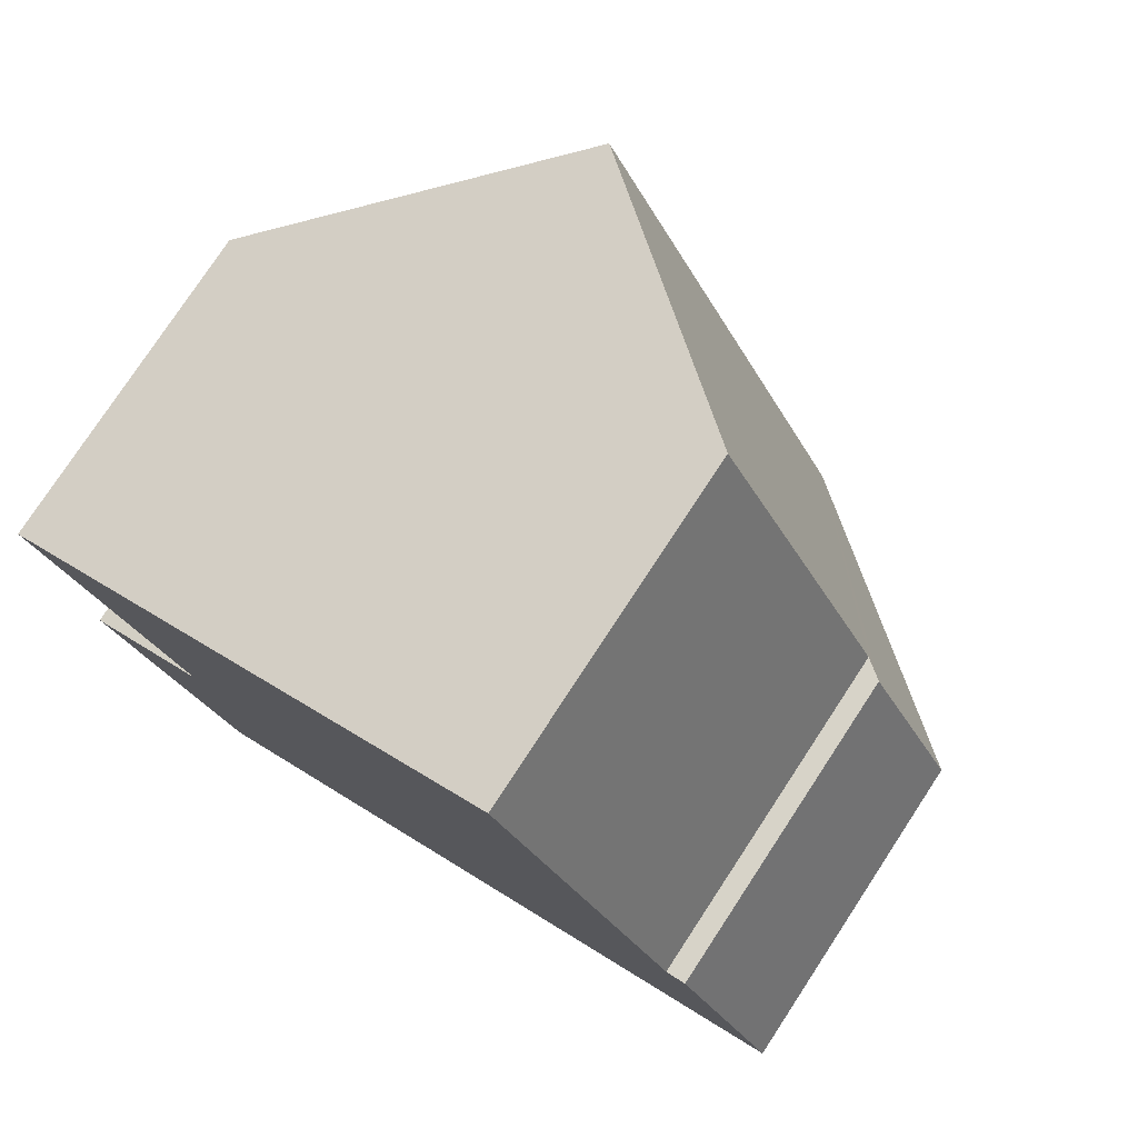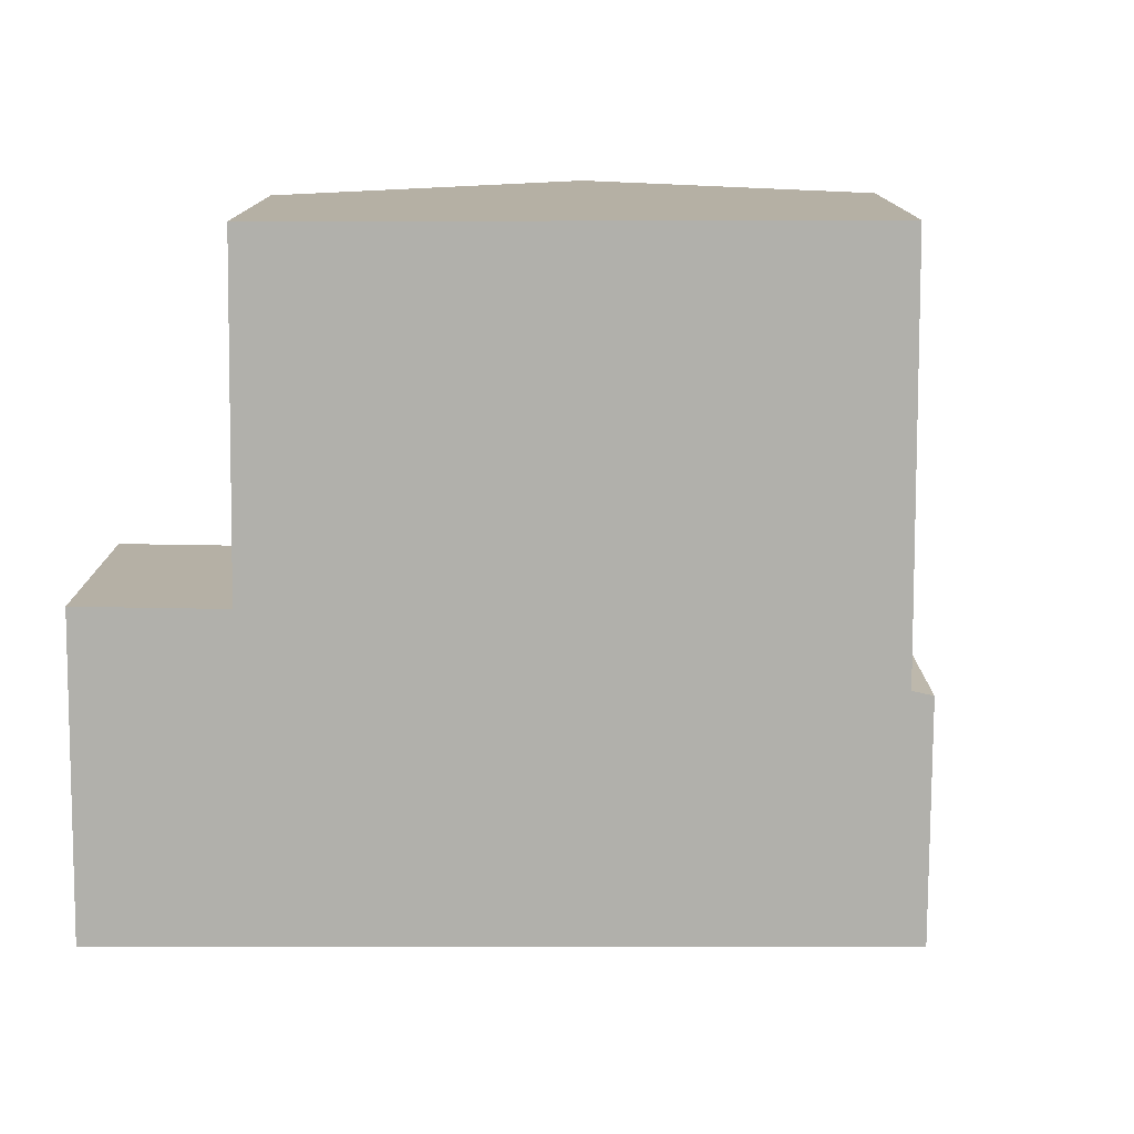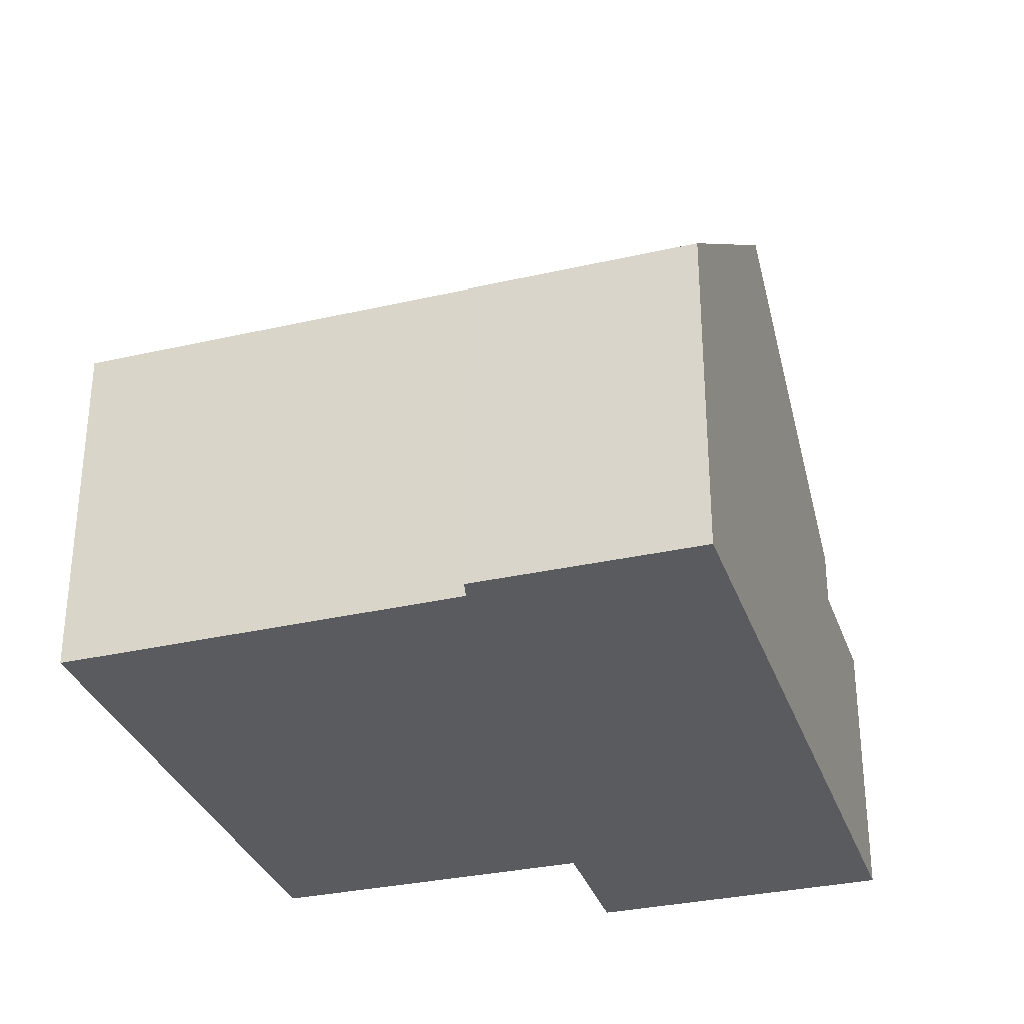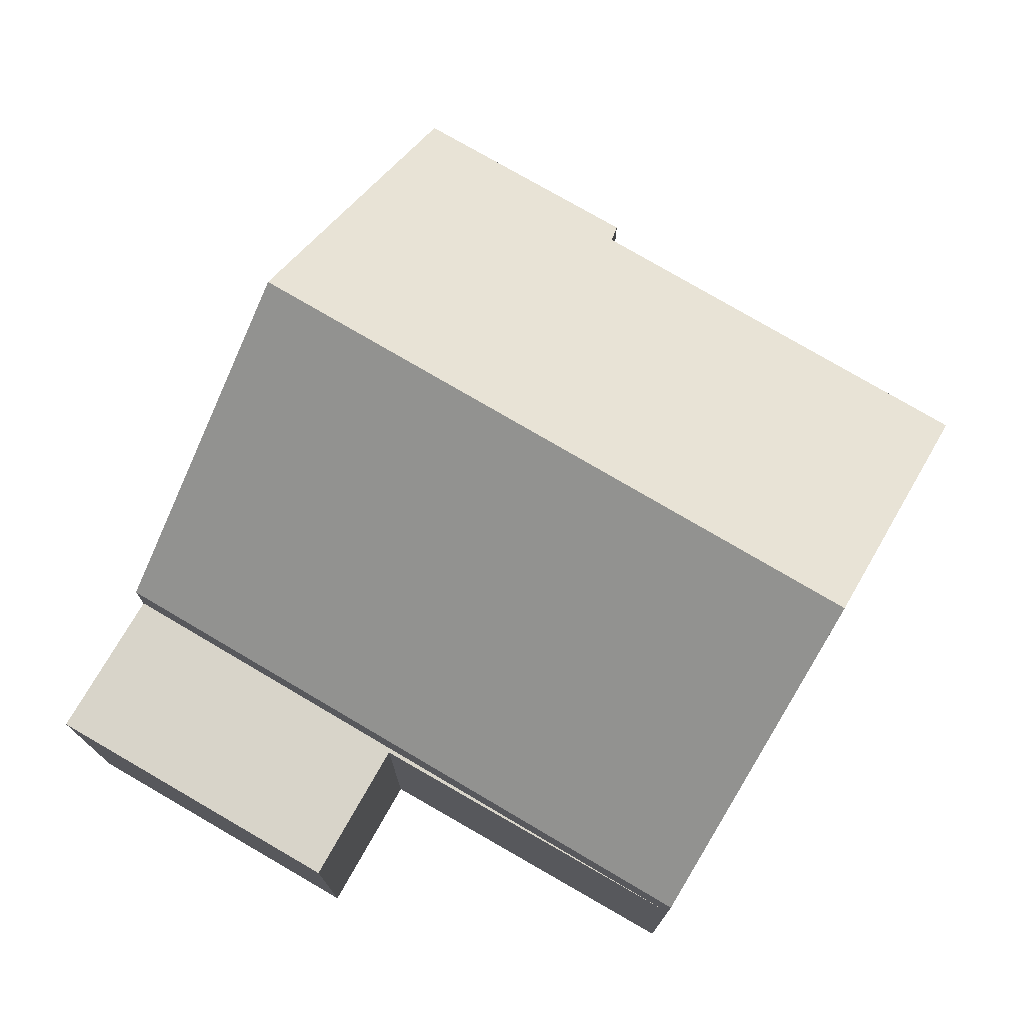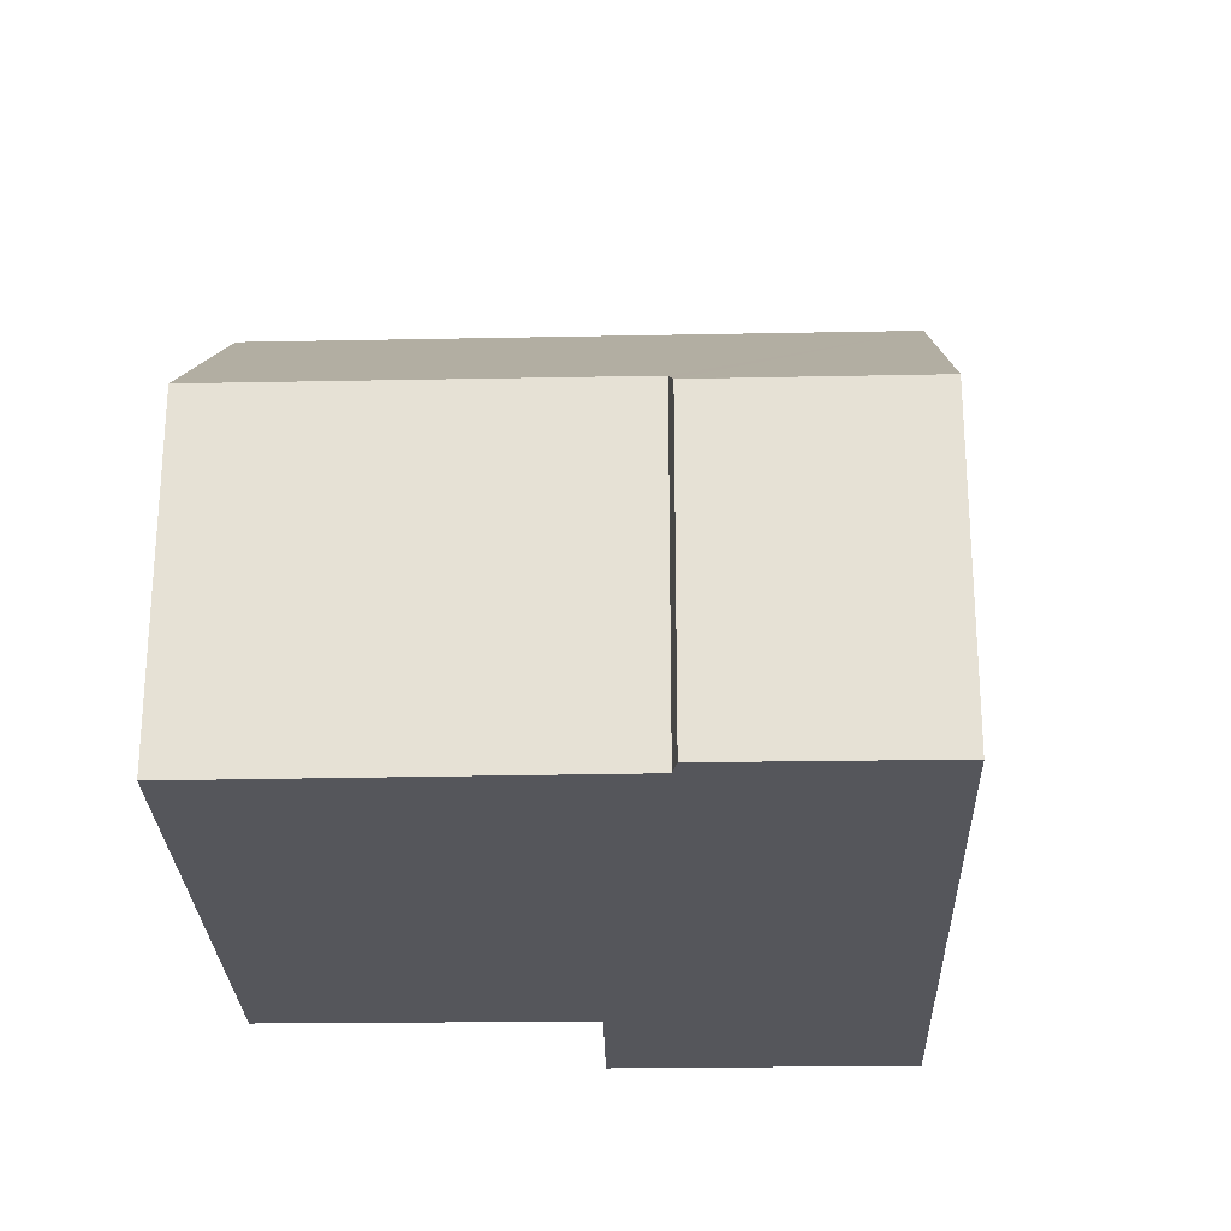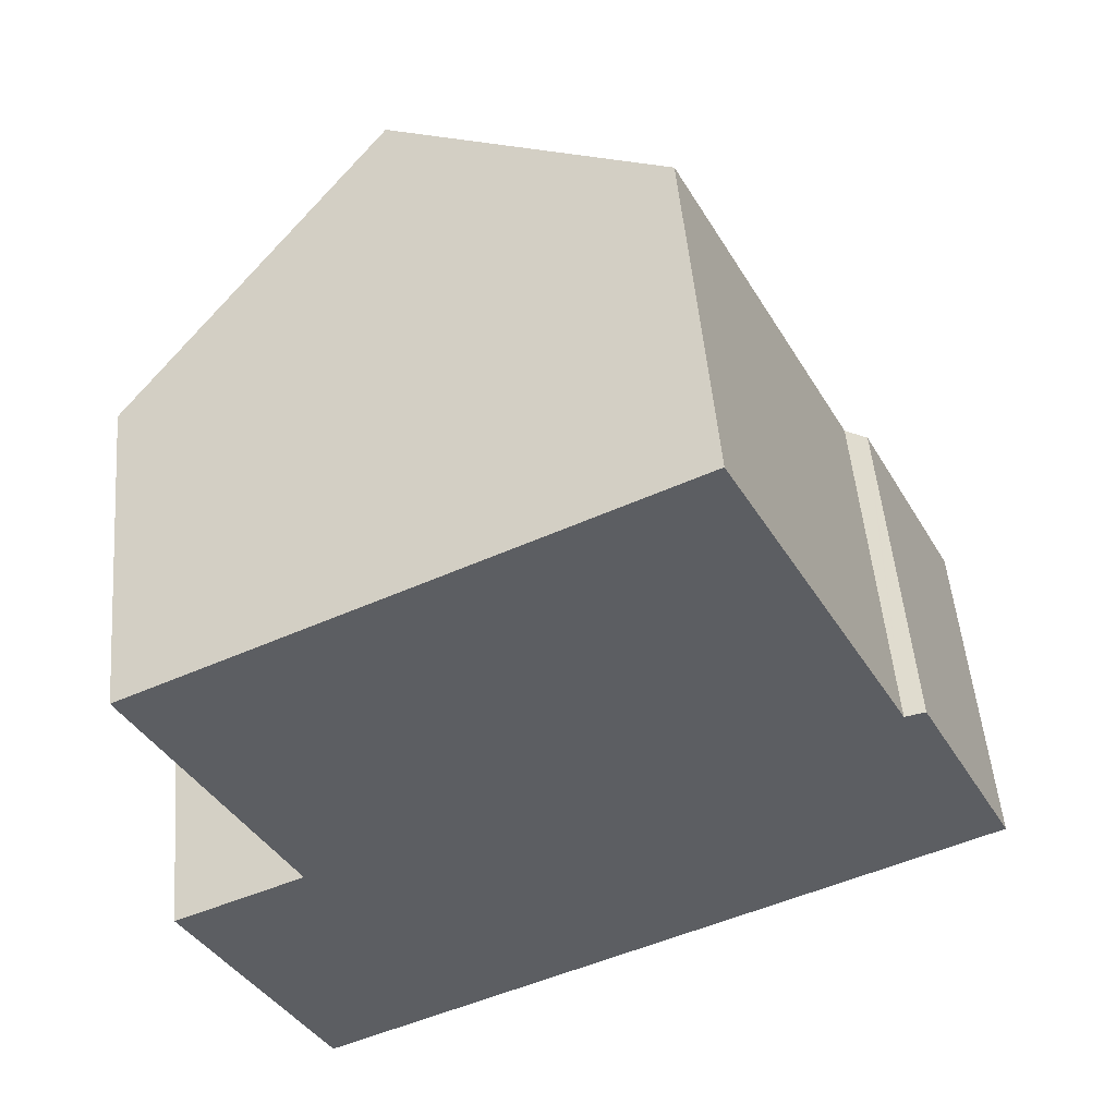
<metadata>
{"format":"obj","ext":"obj","renderer":"f3d","projection":"perspective","resolution":1024,"background":"white","views":[{"elev":77.7,"azim":33.3,"up":"+Z"},{"elev":-78.4,"azim":-26.4,"up":"+Y"},{"elev":-32.5,"azim":81.3,"up":"+Y"},{"elev":75.7,"azim":-85.9,"up":"+Y"},{"elev":-26.3,"azim":65.4,"up":"+Y"},{"elev":51.0,"azim":-4.9,"up":"+Z"}]}
</metadata>
<code>
v  3.32 6.327 -6.678
v  3.239 6.327 -6.718
v  0 6.327 3.874e-16
v  3.254 6.327 -6.749
v  6.412 6.327 -12.9
v  3.376 6.327 -14.41
v  4.296 6.327 -13.95
v  1.336 6.327 -7.664
v  0.331 6.327 -8.163
v  0.323 6.327 -8.147
v  6.412 7.898e-16 -12.9
v  3.376 8.822e-16 -14.41
v  4.296 8.542e-16 -13.95
v  0.331 4.998e-16 -8.163
v  0.323 4.989e-16 -8.147
v  3.254 4.133e-16 -6.749
v  0 0 0
v  3.239 4.114e-16 -6.718
v  1.336 4.693e-16 -7.664
v  3.32 4.089e-16 -6.678
v  18.57 7.544 -6.856
v  16.26 7.544 -2.227
v  16.29 7.521 -2.22
v  12.49 12.68 -9.877
v  15.84 7.867 -2.329
v  6.073 12.68 3.029
v  11.74 7.892 5.842
v  10.46 10.96 -10.89
v  6.412 7.544 -12.9
v  3.32 7.544 -6.678
v  0 7.544 4.619e-16
v  11.73 7.892 5.853
v  11.74 -3.577e-16 5.842
v  15.84 1.426e-16 -2.329
v  18.57 4.198e-16 -6.856
v  16.29 1.359e-16 -2.22
v  11.73 -3.584e-16 5.853
v  16.26 1.364e-16 -2.227
v  12.49 6.048e-16 -9.877
v  10.46 6.666e-16 -10.89
v  6.073 -1.855e-16 3.029
g defaultobject
f 1 2 3
f 2 1 4
f 4 1 5
f 4 5 6
f 6 5 7
f 8 9 10
f 9 8 6
f 6 8 4
f 11 7 5
f 7 11 6
f 6 11 12
f 12 11 13
f 12 9 6
f 9 12 14
f 9 14 10
f 10 14 15
f 16 2 4
f 2 16 3
f 3 16 17
f 17 16 18
f 15 8 10
f 8 15 4
f 4 15 16
f 16 15 19
f 1 11 5
f 11 1 20
f 20 1 3
f 20 3 17
f 13 14 12
f 14 13 11
f 14 11 16
f 16 11 20
f 14 16 19
f 14 19 15
f 16 20 18
f 18 20 17
f 21 22 23
f 24 22 21
f 22 24 25
f 25 24 26
f 25 26 27
f 28 26 24
f 26 28 29
f 26 29 30
f 26 30 31
f 26 32 27
f 33 25 27
f 25 33 34
f 23 35 21
f 35 23 36
f 37 27 32
f 27 37 33
f 34 22 25
f 22 34 23
f 23 34 36
f 36 34 38
f 35 24 21
f 24 35 28
f 28 35 29
f 29 35 39
f 29 39 40
f 29 40 11
f 11 30 29
f 30 11 31
f 31 11 20
f 31 20 17
f 17 26 31
f 26 17 32
f 32 17 41
f 32 41 37
f 36 39 35
f 39 36 38
f 39 38 34
f 39 34 33
f 39 33 40
f 40 33 11
f 11 33 37
f 11 37 41
f 11 41 20
f 20 41 17

</code>
